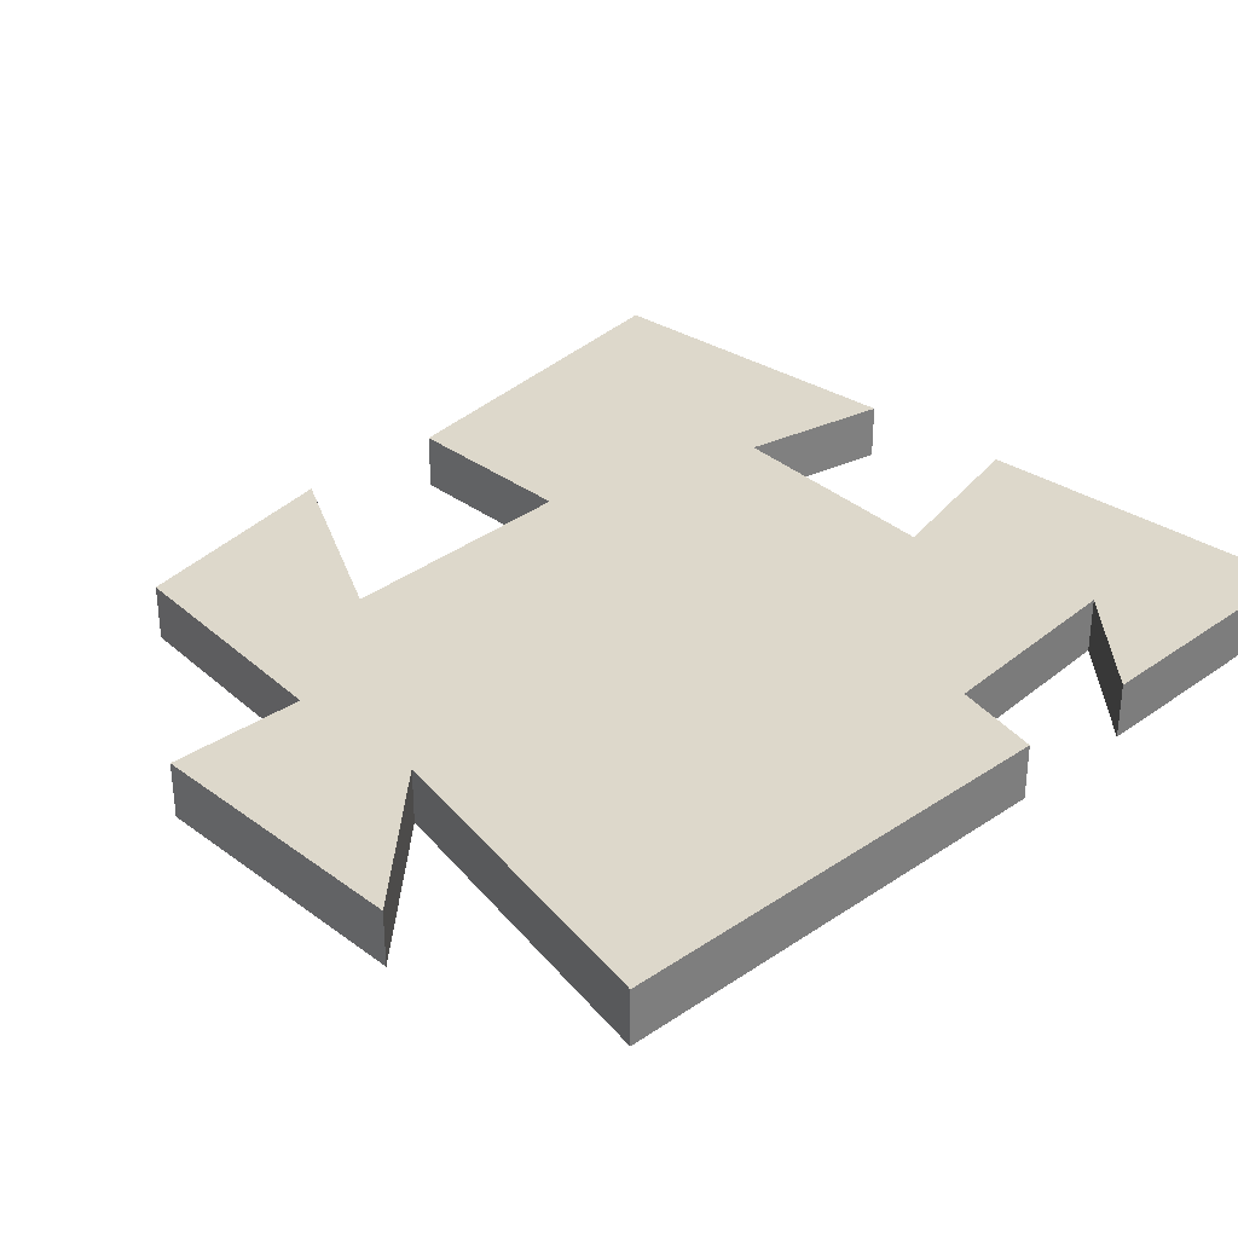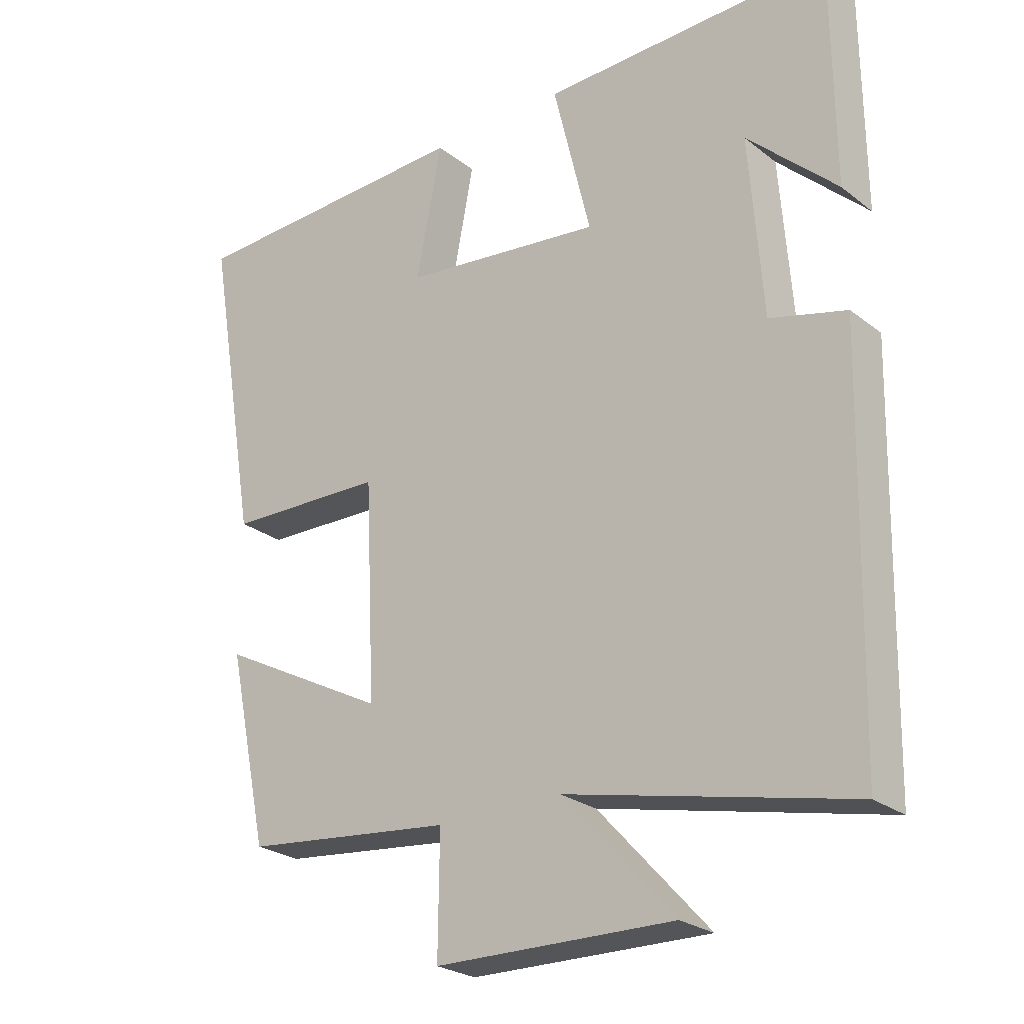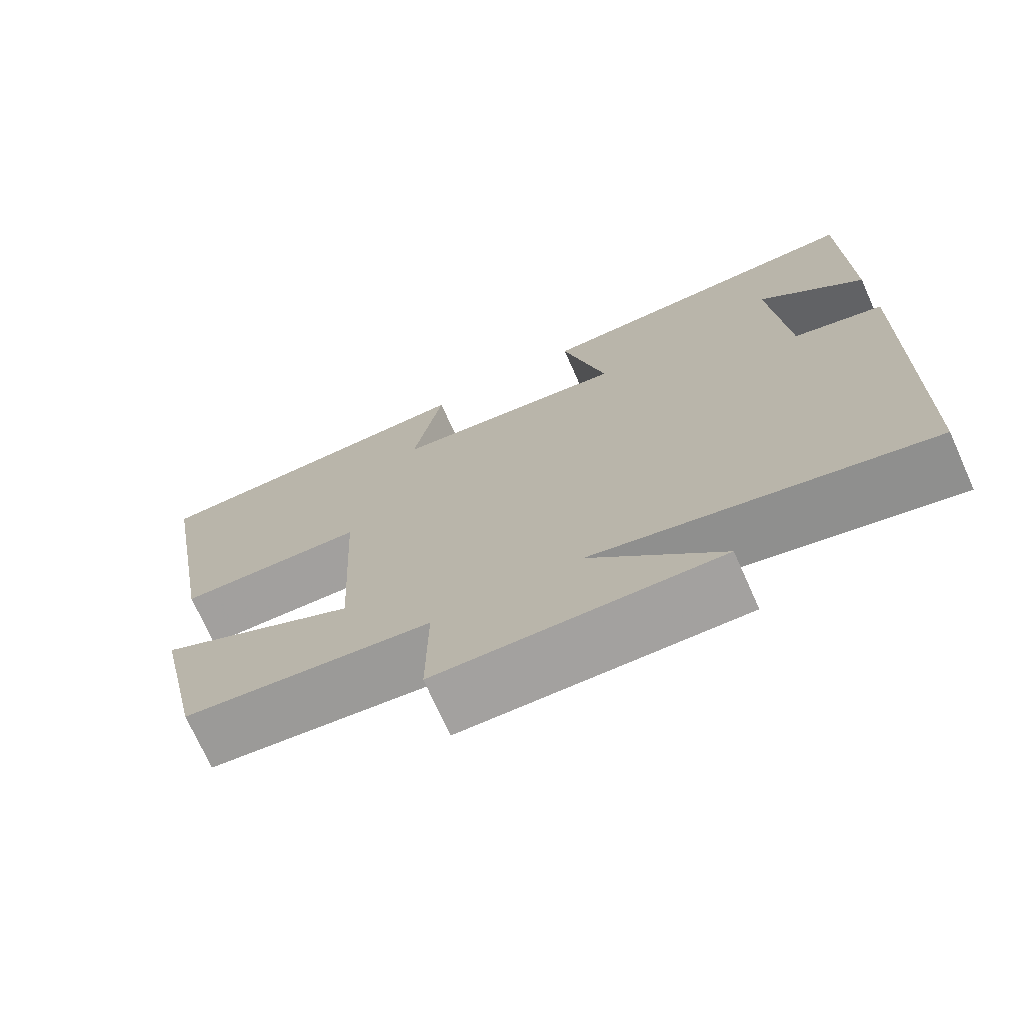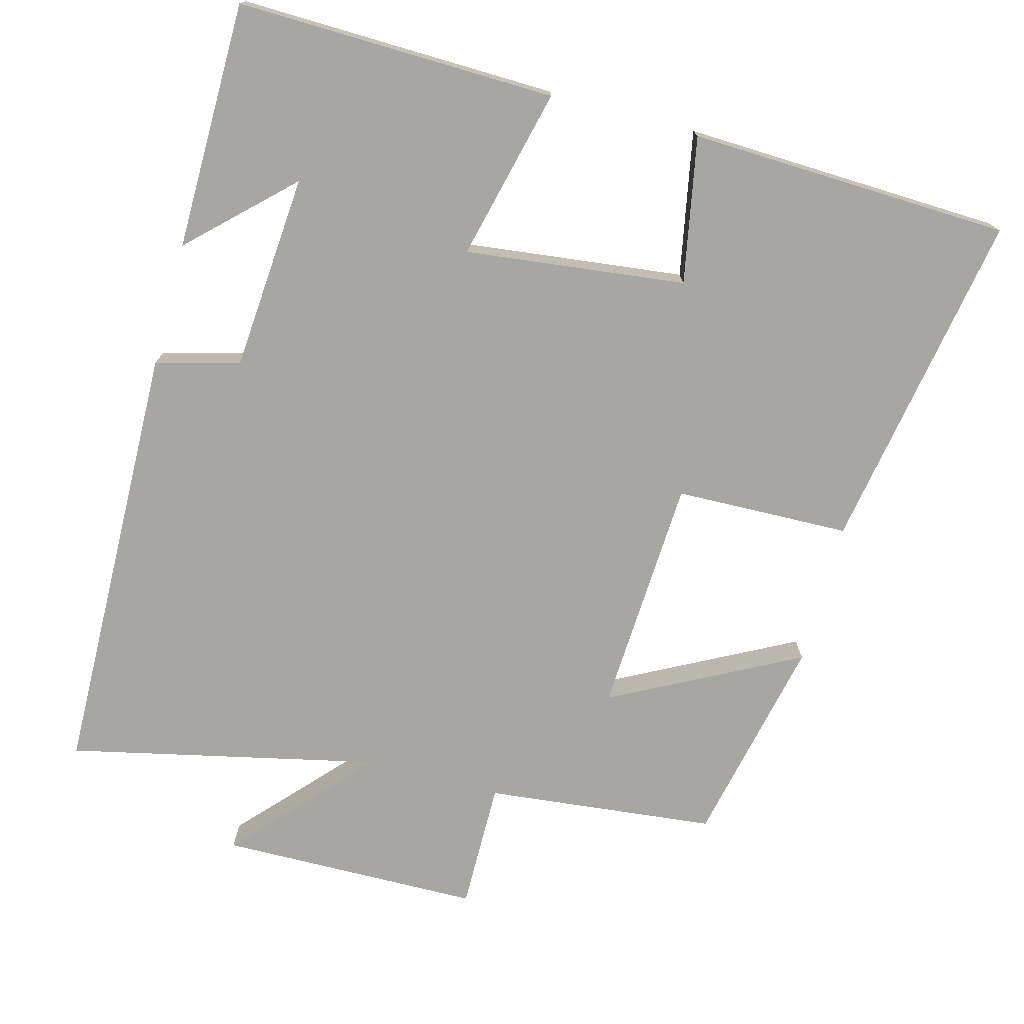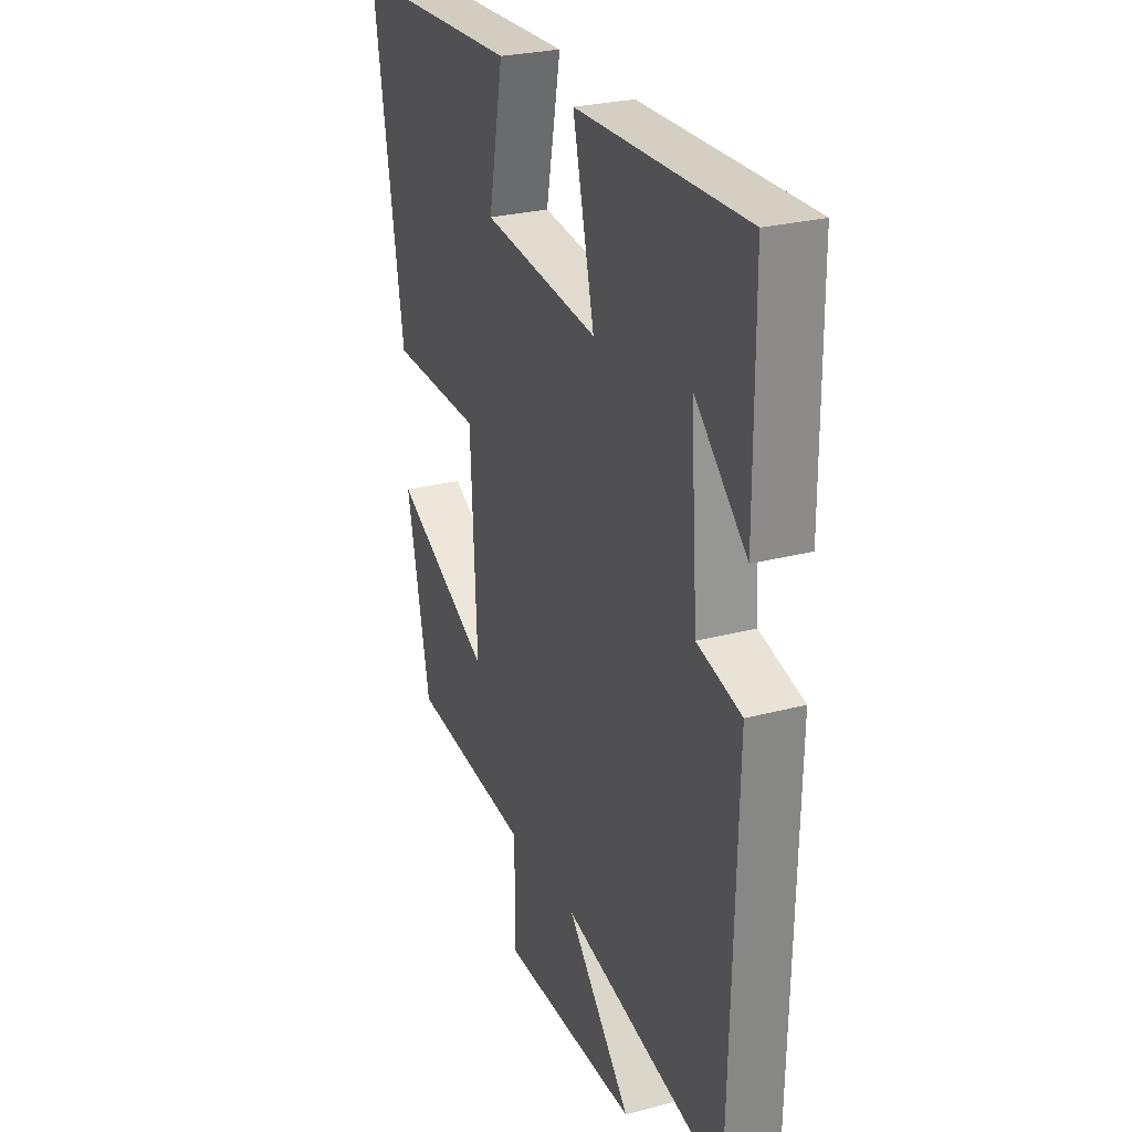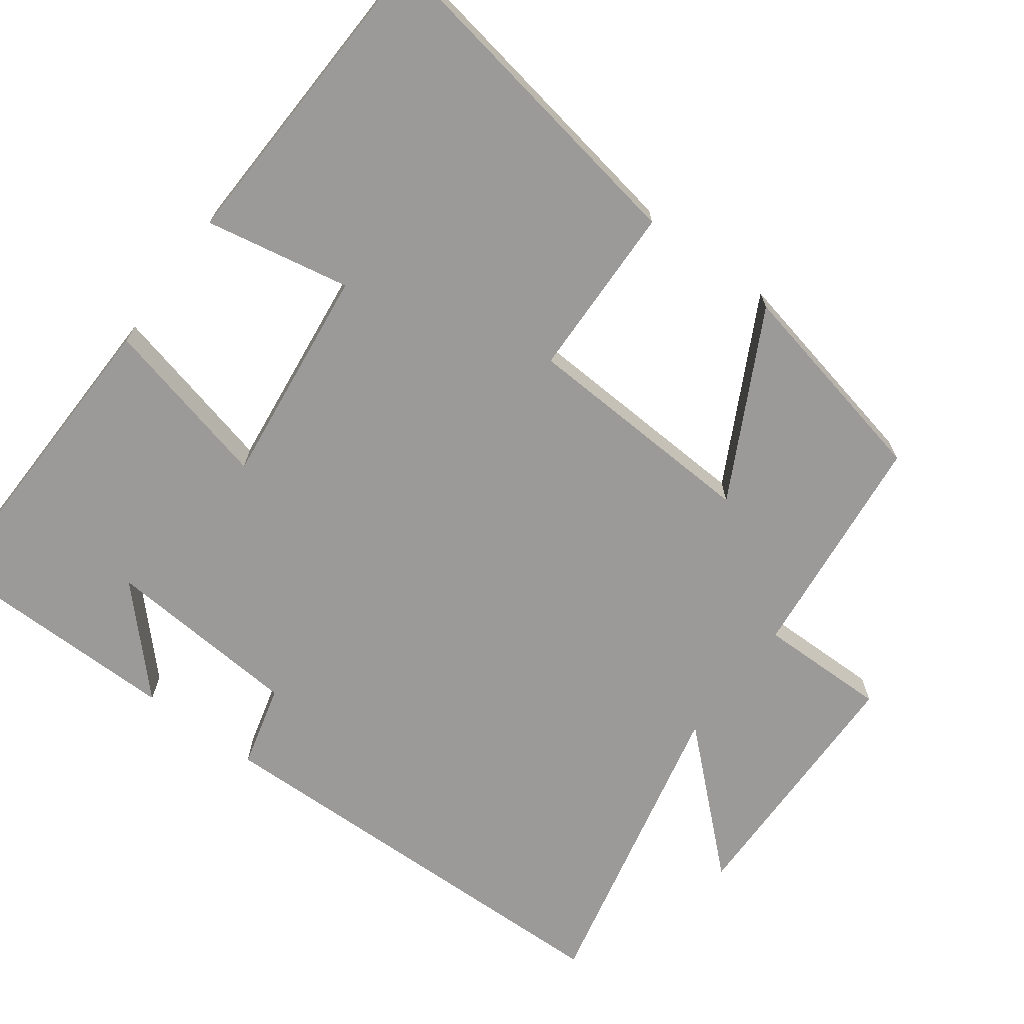
<metadata>
{"format":"obj","ext":"obj","renderer":"f3d","projection":"perspective","resolution":1024,"background":"white","views":[{"elev":31.3,"azim":-134.9,"up":"+Y"},{"elev":-25.2,"azim":-140.8,"up":"+Z"},{"elev":-72.8,"azim":-155.9,"up":"+Z"},{"elev":-74.3,"azim":-15.1,"up":"+Y"},{"elev":26.6,"azim":-112.6,"up":"+Z"},{"elev":-69.3,"azim":53.4,"up":"+Y"}]}
</metadata>
<code>
v -0.486 0.07 -0.595
v -0.5 0.07 0.002
v -0.386 0.07 0.032
v -0.366 0.07 0.3
v -0.5 0.07 0.172
v -0.498 0.07 0.509
v -0.064 0.07 0.5
v -0.12 0.07 0.266
v 0.18 0.07 0.302
v 0.142 0.07 0.5
v 0.579 0.07 0.485
v 0.5 0.07 0.019
v 0.262 0.07 0.012
v 0.246 0.07 -0.312
v 0.5 0.07 -0.179
v 0.439 0.07 -0.466
v 0.125 0.07 -0.5
v 0.127 0.07 -0.676
v -0.229 0.07 -0.682
v -0.063 0.07 -0.5
v -0.486 0 -0.595
v -0.5 0 0.002
v -0.386 0 0.032
v -0.366 0 0.3
v -0.5 0 0.172
v -0.498 0 0.509
v -0.064 0 0.5
v -0.12 0 0.266
v 0.18 0 0.302
v 0.142 0 0.5
v 0.579 0 0.485
v 0.5 0 0.019
v 0.262 0 0.012
v 0.246 0 -0.312
v 0.5 0 -0.179
v 0.439 0 -0.466
v 0.125 0 -0.5
v 0.127 0 -0.676
v -0.229 0 -0.682
v -0.063 0 -0.5
f 17 18 19 20
f 16 17 20
f 15 16 20
f 14 15 20
f 1 2 3
f 20 1 3
f 14 20 3
f 13 14 3
f 11 12 13
f 10 11 13
f 9 10 13
f 8 9 13 3
f 7 8 3 4
f 6 7 4
f 4 5 6
f 40 39 38 37
f 40 37 36
f 40 36 35
f 40 35 34
f 23 22 21
f 23 21 40
f 23 40 34
f 23 34 33
f 33 32 31
f 33 31 30
f 33 30 29
f 23 33 29 28
f 24 23 28 27
f 24 27 26
f 26 25 24
f 1 21 22 2
f 2 22 23 3
f 3 23 24 4
f 4 24 25 5
f 5 25 26 6
f 6 26 27 7
f 7 27 28 8
f 8 28 29 9
f 9 29 30 10
f 10 30 31 11
f 11 31 32 12
f 12 32 33 13
f 13 33 34 14
f 14 34 35 15
f 15 35 36 16
f 16 36 37 17
f 17 37 38 18
f 18 38 39 19
f 19 39 40 20
f 20 40 21 1

</code>
